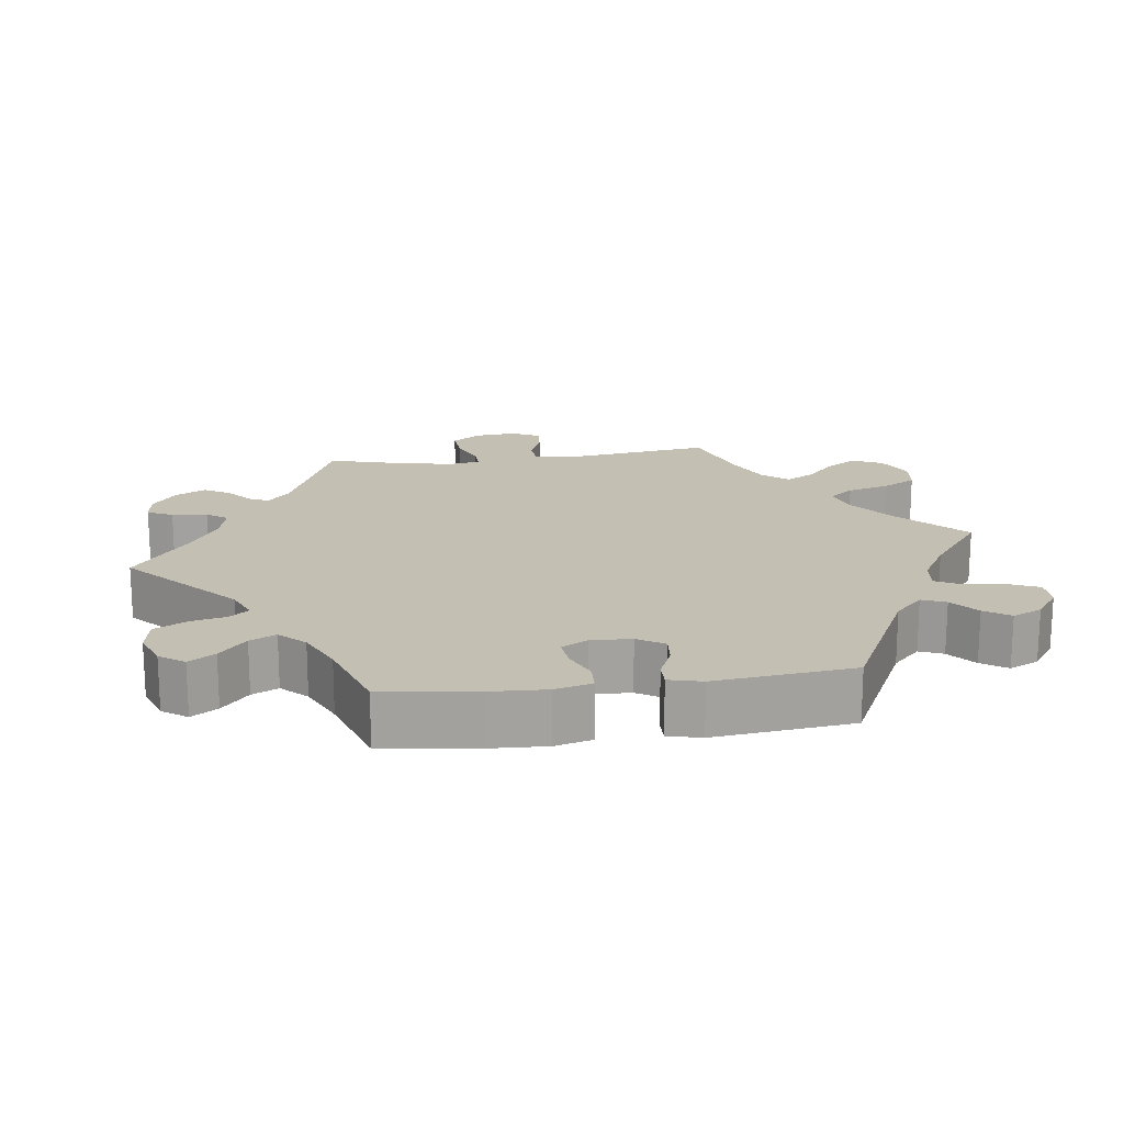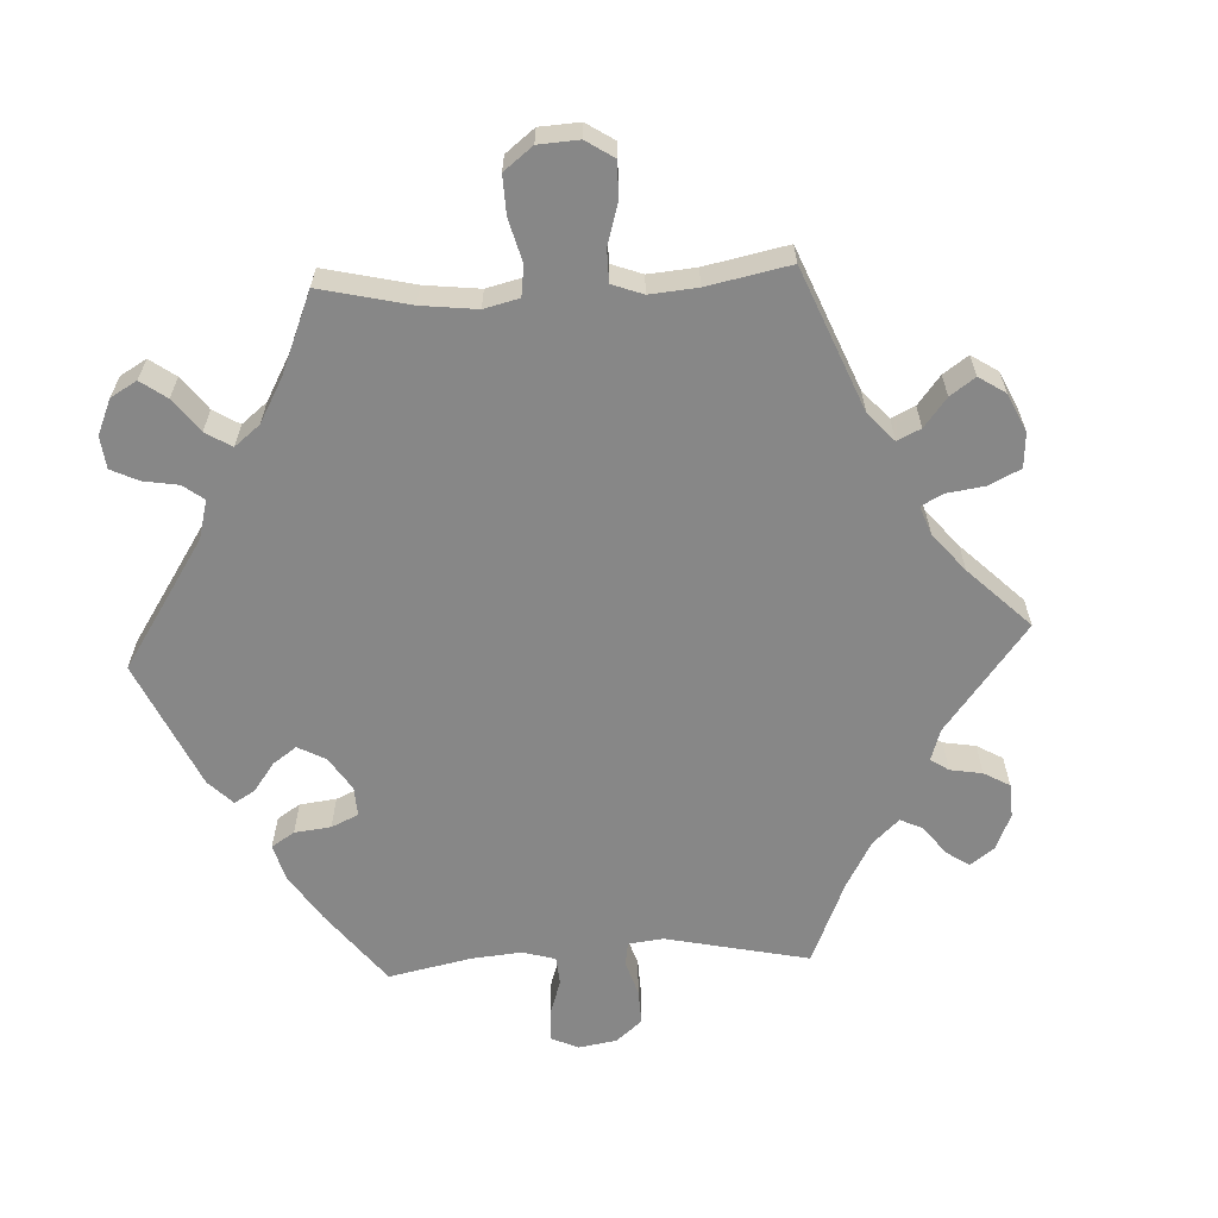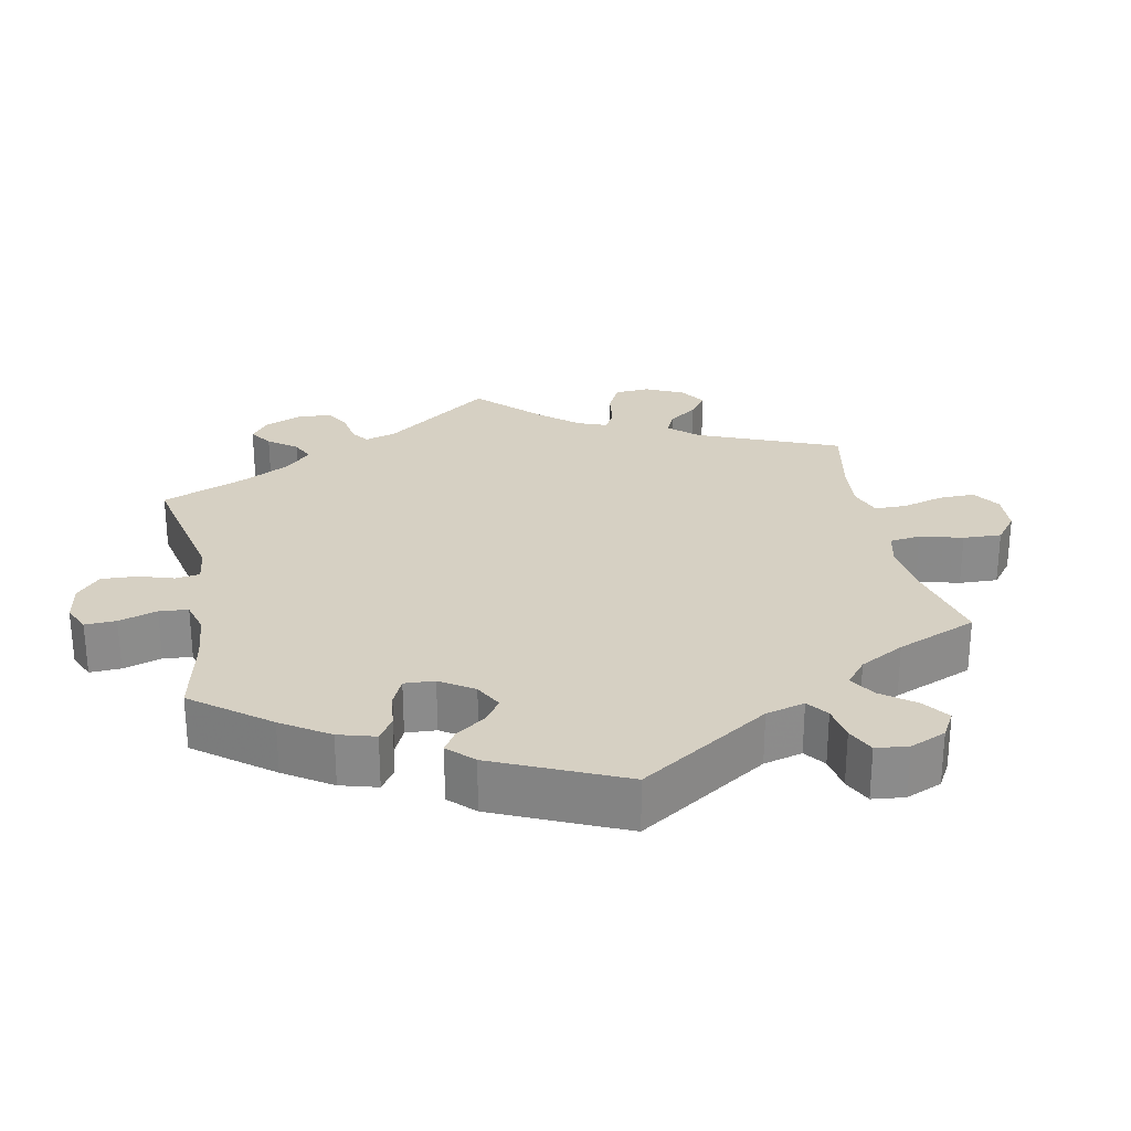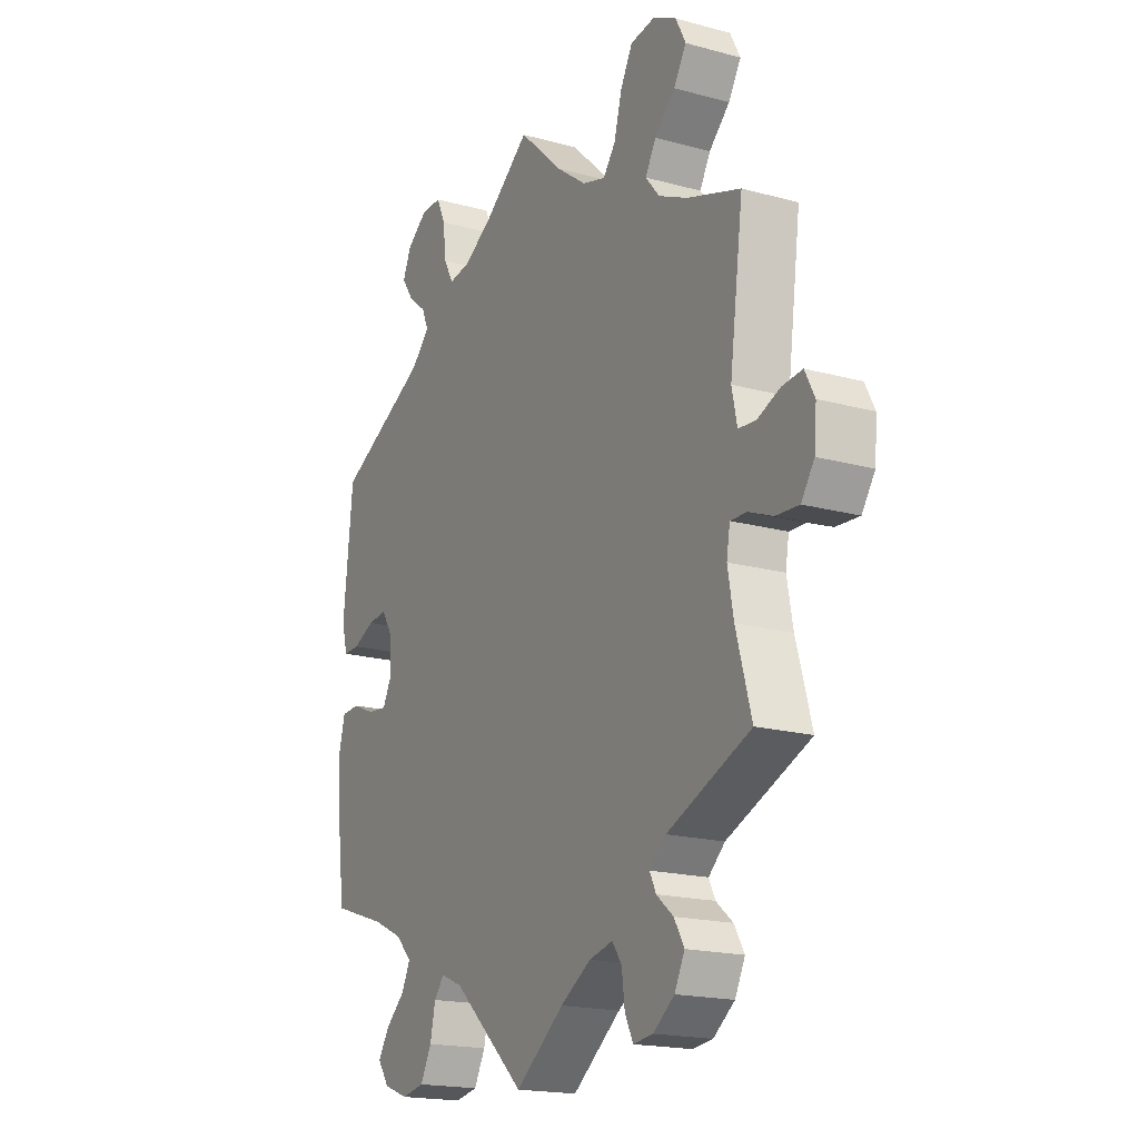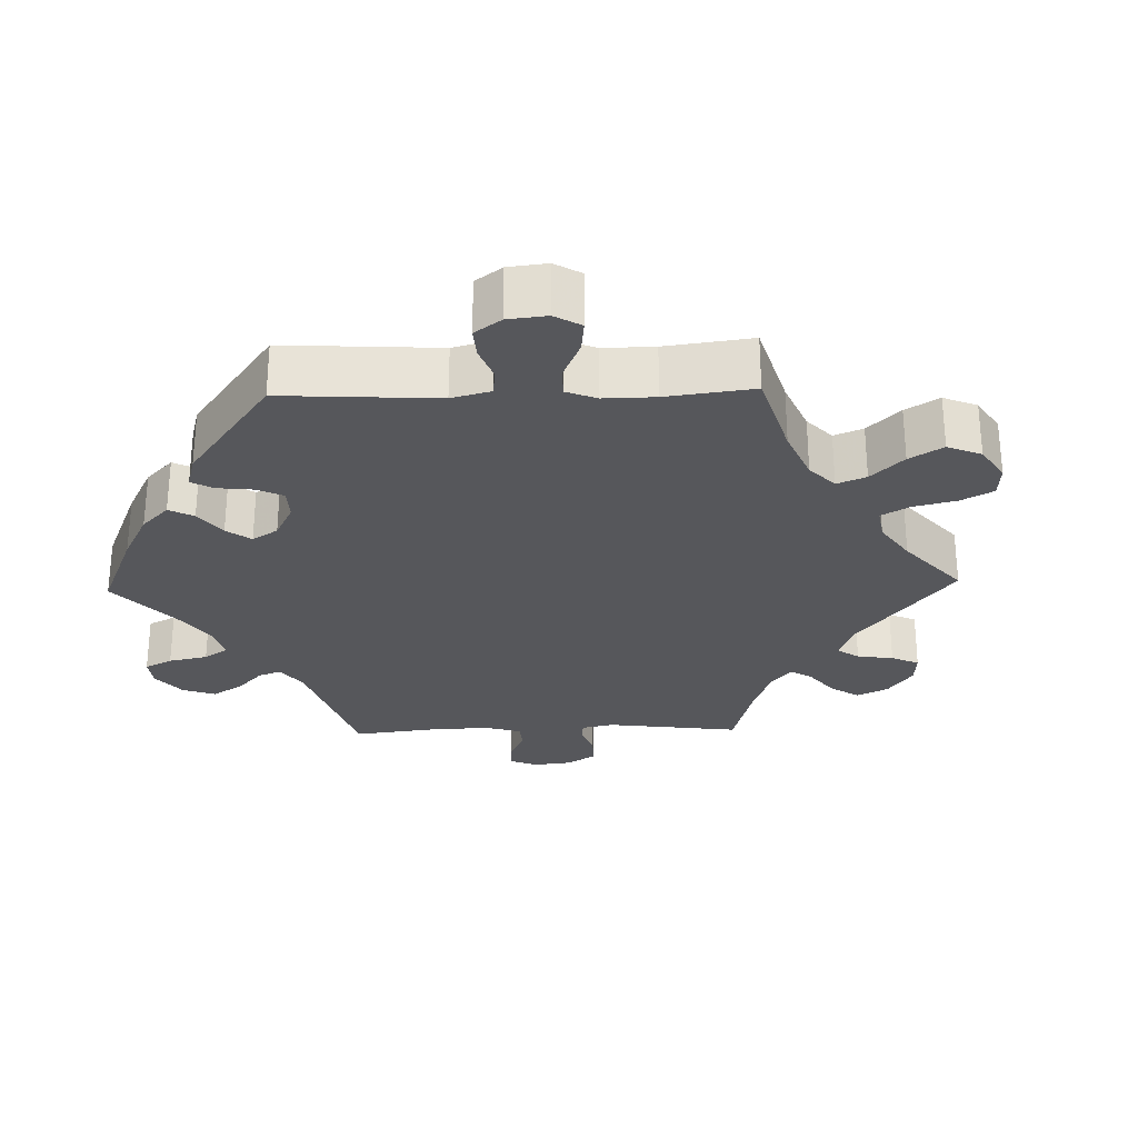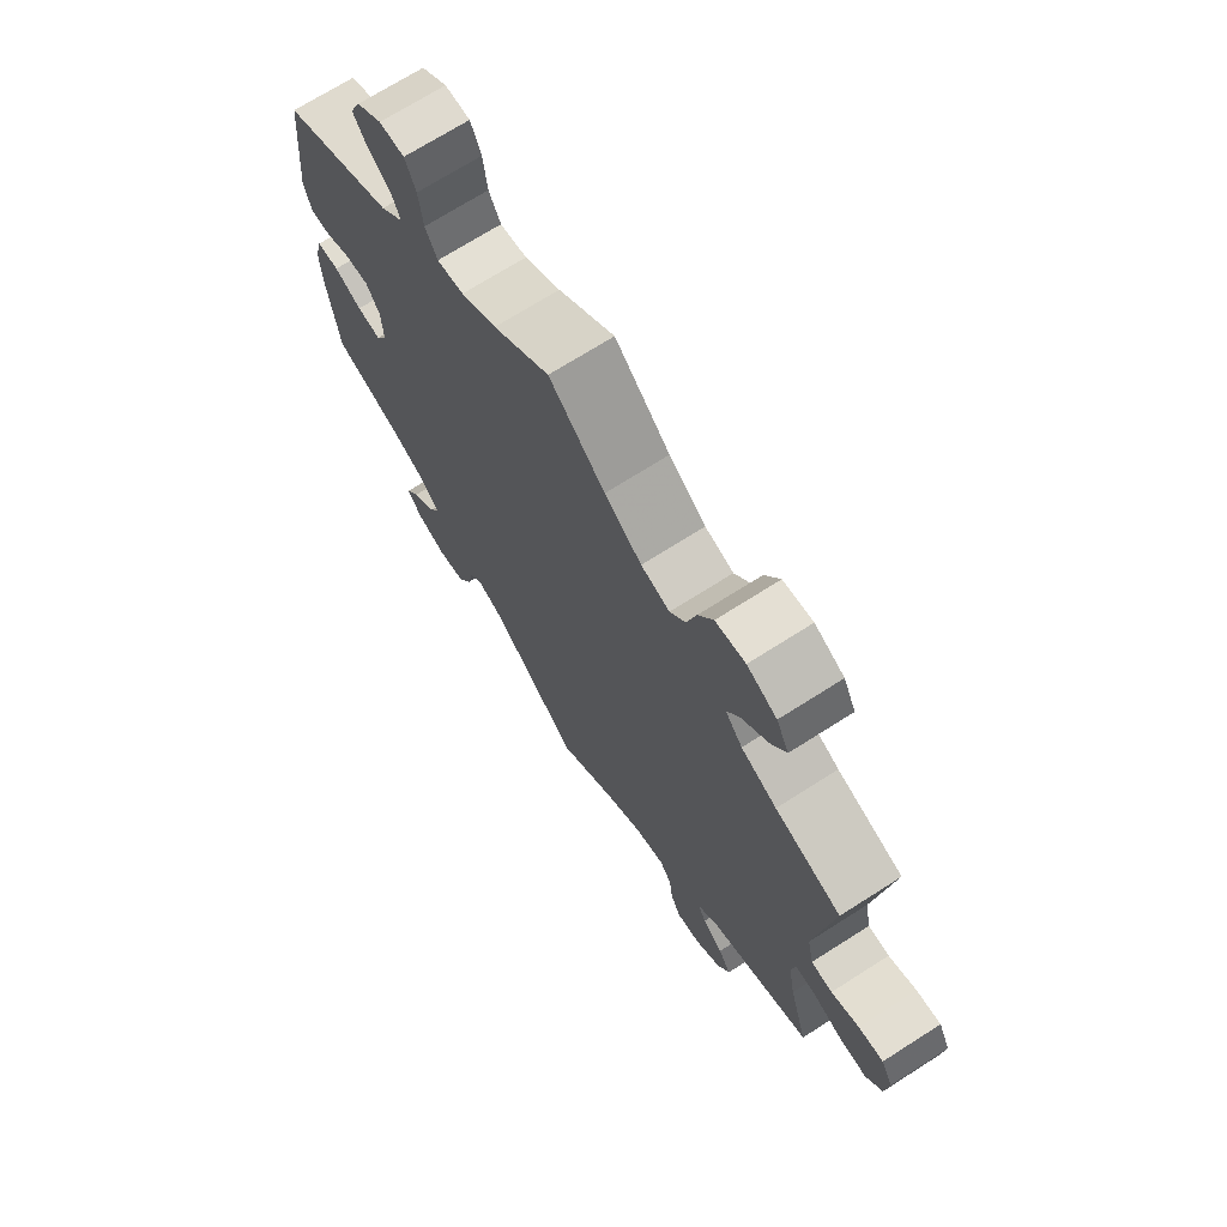
<metadata>
{"format":"obj","ext":"obj","renderer":"f3d","projection":"perspective","resolution":1024,"background":"white","views":[{"elev":17.9,"azim":-97.9,"up":"+Y"},{"elev":-62.3,"azim":33.0,"up":"+Y"},{"elev":26.5,"azim":-71.2,"up":"+Y"},{"elev":-18.3,"azim":62.1,"up":"+Z"},{"elev":-27.3,"azim":-28.4,"up":"+Y"},{"elev":70.8,"azim":57.5,"up":"+Z"}]}
</metadata>
<code>
v -0.151 0.07 -0.441
v -0.196 0.07 -0.422
v -0.217 0.07 -0.448
v -0.228 0.07 -0.498
v -0.251 0.07 -0.542
v -0.298 0.07 -0.551
v -0.349 0.07 -0.532
v -0.373 0.07 -0.498
v -0.35 0.07 -0.462
v -0.309 0.07 -0.425
v -0.292 0.07 -0.389
v -0.325 0.07 -0.355
v -0.388 0.07 -0.326
v -0.501 0.07 -0.289
v -0.518 0.07 -0.159
v -0.522 0.07 -0.082
v -0.509 0.07 -0.031
v -0.471 0.07 -0.029
v -0.424 0.07 -0.049
v -0.383 0.07 -0.053
v -0.364 0.07 -0.016
v -0.367 0.07 0.039
v -0.39 0.07 0.076
v -0.43 0.07 0.072
v -0.475 0.07 0.052
v -0.509 0.07 0.051
v -0.521 0.07 0.097
v -0.501 0.07 0.289
v -0.311 0.07 0.385
v -0.272 0.07 0.424
v -0.286 0.07 0.457
v -0.324 0.07 0.488
v -0.348 0.07 0.523
v -0.33 0.07 0.564
v -0.287 0.07 0.596
v -0.245 0.07 0.596
v -0.227 0.07 0.556
v -0.22 0.07 0.499
v -0.2 0.07 0.462
v -0.155 0.07 0.469
v -0.095 0.07 0.505
v 0 0.07 0.578
v 0.093 0.07 0.491
v 0.155 0.07 0.445
v 0.203 0.07 0.431
v 0.229 0.07 0.465
v 0.245 0.07 0.524
v 0.27 0.07 0.571
v 0.32 0.07 0.578
v 0.37 0.07 0.553
v 0.391 0.07 0.512
v 0.365 0.07 0.469
v 0.322 0.07 0.428
v 0.3 0.07 0.389
v 0.329 0.07 0.354
v 0.389 0.07 0.326
v 0.5 0.07 0.289
v 0.472 0.07 0.08
v 0.483 0.07 0.028
v 0.519 0.07 0.025
v 0.566 0.07 0.044
v 0.608 0.07 0.048
v 0.628 0.07 0.009
v 0.623 0.07 -0.049
v 0.596 0.07 -0.089
v 0.548 0.07 -0.086
v 0.498 0.07 -0.066
v 0.464 0.07 -0.065
v 0.457 0.07 -0.107
v 0.469 0.07 -0.174
v 0.501 0.07 -0.288
v 0.328 0.07 -0.36
v 0.294 0.07 -0.391
v 0.307 0.07 -0.418
v 0.342 0.07 -0.447
v 0.363 0.07 -0.483
v 0.342 0.07 -0.525
v 0.298 0.07 -0.558
v 0.257 0.07 -0.563
v 0.24 0.07 -0.528
v 0.234 0.07 -0.479
v 0.214 0.07 -0.45
v 0.165 0.07 -0.462
v 0.101 0.07 -0.501
v 0 0.07 -0.578
v -0.151 0 -0.441
v -0.196 0 -0.422
v -0.217 0 -0.448
v -0.228 0 -0.498
v -0.251 0 -0.542
v -0.298 0 -0.551
v -0.349 0 -0.532
v -0.373 0 -0.498
v -0.35 0 -0.462
v -0.309 0 -0.425
v -0.292 0 -0.389
v -0.325 0 -0.355
v -0.388 0 -0.326
v -0.501 0 -0.289
v -0.518 0 -0.159
v -0.522 0 -0.082
v -0.509 0 -0.031
v -0.471 0 -0.029
v -0.424 0 -0.049
v -0.383 0 -0.053
v -0.364 0 -0.016
v -0.367 0 0.039
v -0.39 0 0.076
v -0.43 0 0.072
v -0.475 0 0.052
v -0.509 0 0.051
v -0.521 0 0.097
v -0.501 0 0.289
v -0.311 0 0.385
v -0.272 0 0.424
v -0.286 0 0.457
v -0.324 0 0.488
v -0.348 0 0.523
v -0.33 0 0.564
v -0.287 0 0.596
v -0.245 0 0.596
v -0.227 0 0.556
v -0.22 0 0.499
v -0.2 0 0.462
v -0.155 0 0.469
v -0.095 0 0.505
v 0 0 0.578
v 0.093 0 0.491
v 0.155 0 0.445
v 0.203 0 0.431
v 0.229 0 0.465
v 0.245 0 0.524
v 0.27 0 0.571
v 0.32 0 0.578
v 0.37 0 0.553
v 0.391 0 0.512
v 0.365 0 0.469
v 0.322 0 0.428
v 0.3 0 0.389
v 0.329 0 0.354
v 0.389 0 0.326
v 0.5 0 0.289
v 0.472 0 0.08
v 0.483 0 0.028
v 0.519 0 0.025
v 0.566 0 0.044
v 0.608 0 0.048
v 0.628 0 0.009
v 0.623 0 -0.049
v 0.596 0 -0.089
v 0.548 0 -0.086
v 0.498 0 -0.066
v 0.464 0 -0.065
v 0.457 0 -0.107
v 0.469 0 -0.174
v 0.501 0 -0.288
v 0.328 0 -0.36
v 0.294 0 -0.391
v 0.307 0 -0.418
v 0.342 0 -0.447
v 0.363 0 -0.483
v 0.342 0 -0.525
v 0.298 0 -0.558
v 0.257 0 -0.563
v 0.24 0 -0.528
v 0.234 0 -0.479
v 0.214 0 -0.45
v 0.165 0 -0.462
v 0.101 0 -0.501
v 0 0 -0.578
f 84 85 1
f 83 84 1 2
f 82 83 2
f 78 79 80 81
f 78 81 82
f 77 78 82
f 74 75 76 77
f 73 74 77 82
f 72 73 82 2
f 70 71 72 2
f 64 65 66 67
f 64 67 68
f 63 64 68
f 60 61 62 63
f 59 60 63 68
f 58 59 68
f 56 57 58
f 55 56 58 68
f 54 55 68 69
f 50 51 52 53
f 50 53 54
f 49 50 54
f 46 47 48 49
f 45 46 49 54
f 44 45 54 69
f 41 42 43
f 40 41 43 44
f 39 40 44 69
f 35 36 37 38
f 35 38 39
f 34 35 39
f 31 32 33 34
f 30 31 34 39
f 29 30 39 69
f 24 25 26 27
f 23 24 27 28
f 22 23 28 29
f 16 17 18 19
f 16 19 20
f 13 14 15 16
f 12 13 16 20
f 11 12 20 21
f 7 8 9 10
f 7 10 11
f 6 7 11
f 3 4 5 6
f 3 6 11
f 2 3 11 21
f 22 29 69 70
f 2 21 22 70
f 86 170 169
f 87 86 169 168
f 87 168 167
f 166 165 164 163
f 167 166 163
f 167 163 162
f 162 161 160 159
f 167 162 159 158
f 87 167 158 157
f 87 157 156 155
f 152 151 150 149
f 153 152 149
f 153 149 148
f 148 147 146 145
f 153 148 145 144
f 153 144 143
f 143 142 141
f 153 143 141 140
f 154 153 140 139
f 138 137 136 135
f 139 138 135
f 139 135 134
f 134 133 132 131
f 139 134 131 130
f 154 139 130 129
f 128 127 126
f 129 128 126 125
f 154 129 125 124
f 123 122 121 120
f 124 123 120
f 124 120 119
f 119 118 117 116
f 124 119 116 115
f 154 124 115 114
f 112 111 110 109
f 113 112 109 108
f 114 113 108 107
f 104 103 102 101
f 105 104 101
f 101 100 99 98
f 105 101 98 97
f 106 105 97 96
f 95 94 93 92
f 96 95 92
f 96 92 91
f 91 90 89 88
f 96 91 88
f 106 96 88 87
f 155 154 114 107
f 155 107 106 87
f 1 86 87 2
f 2 87 88 3
f 3 88 89 4
f 4 89 90 5
f 5 90 91 6
f 6 91 92 7
f 7 92 93 8
f 8 93 94 9
f 9 94 95 10
f 10 95 96 11
f 11 96 97 12
f 12 97 98 13
f 13 98 99 14
f 14 99 100 15
f 15 100 101 16
f 16 101 102 17
f 17 102 103 18
f 18 103 104 19
f 19 104 105 20
f 20 105 106 21
f 21 106 107 22
f 22 107 108 23
f 23 108 109 24
f 24 109 110 25
f 25 110 111 26
f 26 111 112 27
f 27 112 113 28
f 28 113 114 29
f 29 114 115 30
f 30 115 116 31
f 31 116 117 32
f 32 117 118 33
f 33 118 119 34
f 34 119 120 35
f 35 120 121 36
f 36 121 122 37
f 37 122 123 38
f 38 123 124 39
f 39 124 125 40
f 40 125 126 41
f 41 126 127 42
f 42 127 128 43
f 43 128 129 44
f 44 129 130 45
f 45 130 131 46
f 46 131 132 47
f 47 132 133 48
f 48 133 134 49
f 49 134 135 50
f 50 135 136 51
f 51 136 137 52
f 52 137 138 53
f 53 138 139 54
f 54 139 140 55
f 55 140 141 56
f 56 141 142 57
f 57 142 143 58
f 58 143 144 59
f 59 144 145 60
f 60 145 146 61
f 61 146 147 62
f 62 147 148 63
f 63 148 149 64
f 64 149 150 65
f 65 150 151 66
f 66 151 152 67
f 67 152 153 68
f 68 153 154 69
f 69 154 155 70
f 70 155 156 71
f 71 156 157 72
f 72 157 158 73
f 73 158 159 74
f 74 159 160 75
f 75 160 161 76
f 76 161 162 77
f 77 162 163 78
f 78 163 164 79
f 79 164 165 80
f 80 165 166 81
f 81 166 167 82
f 82 167 168 83
f 83 168 169 84
f 84 169 170 85
f 85 170 86 1

</code>
